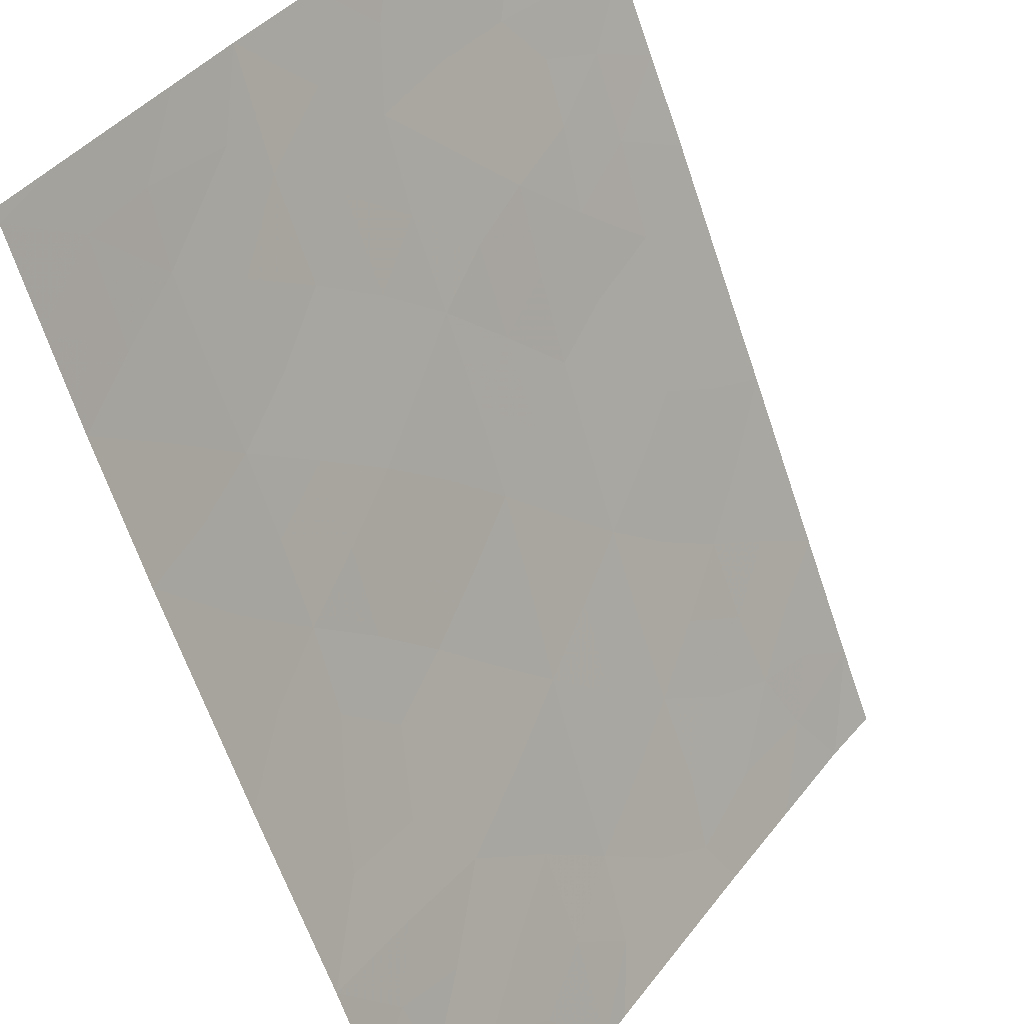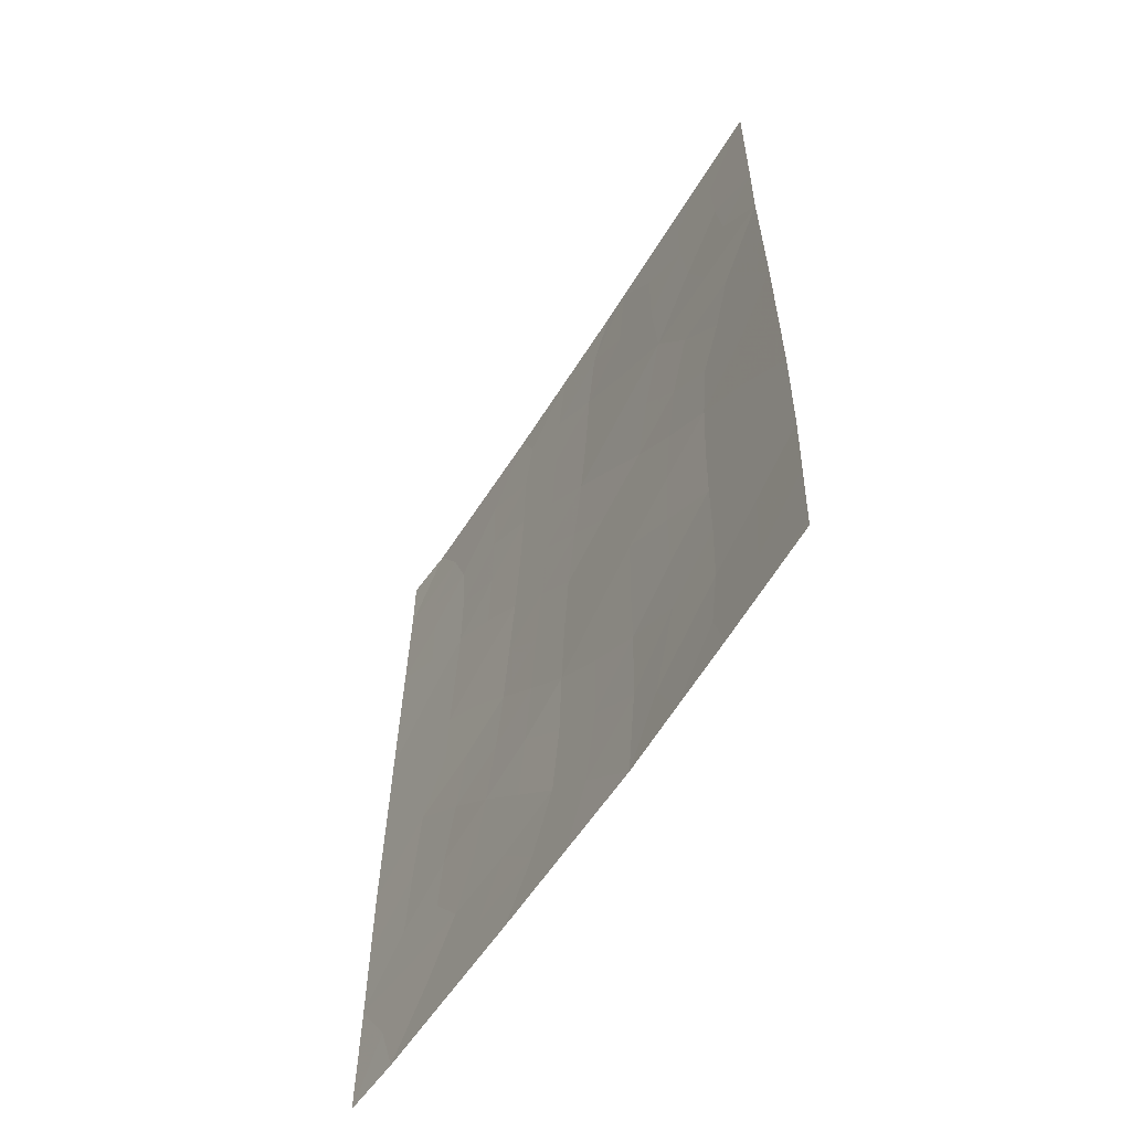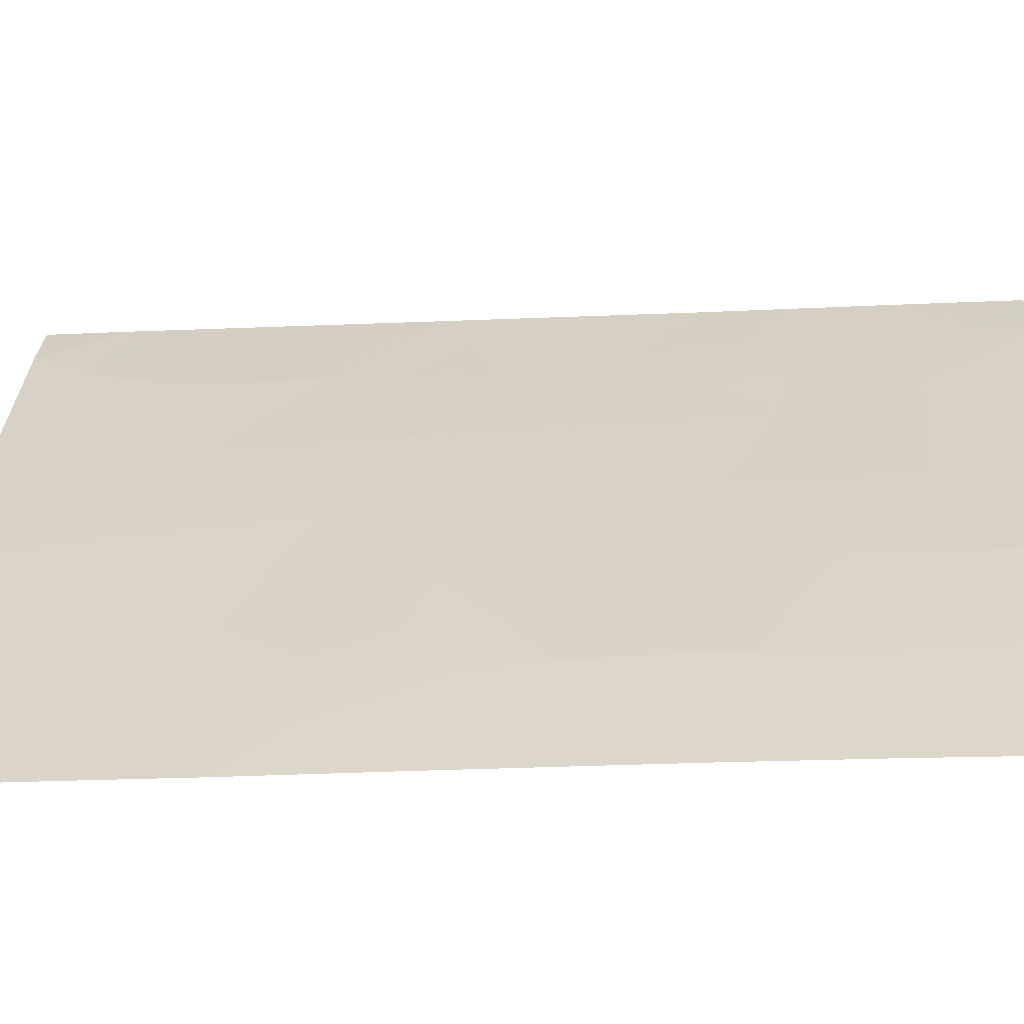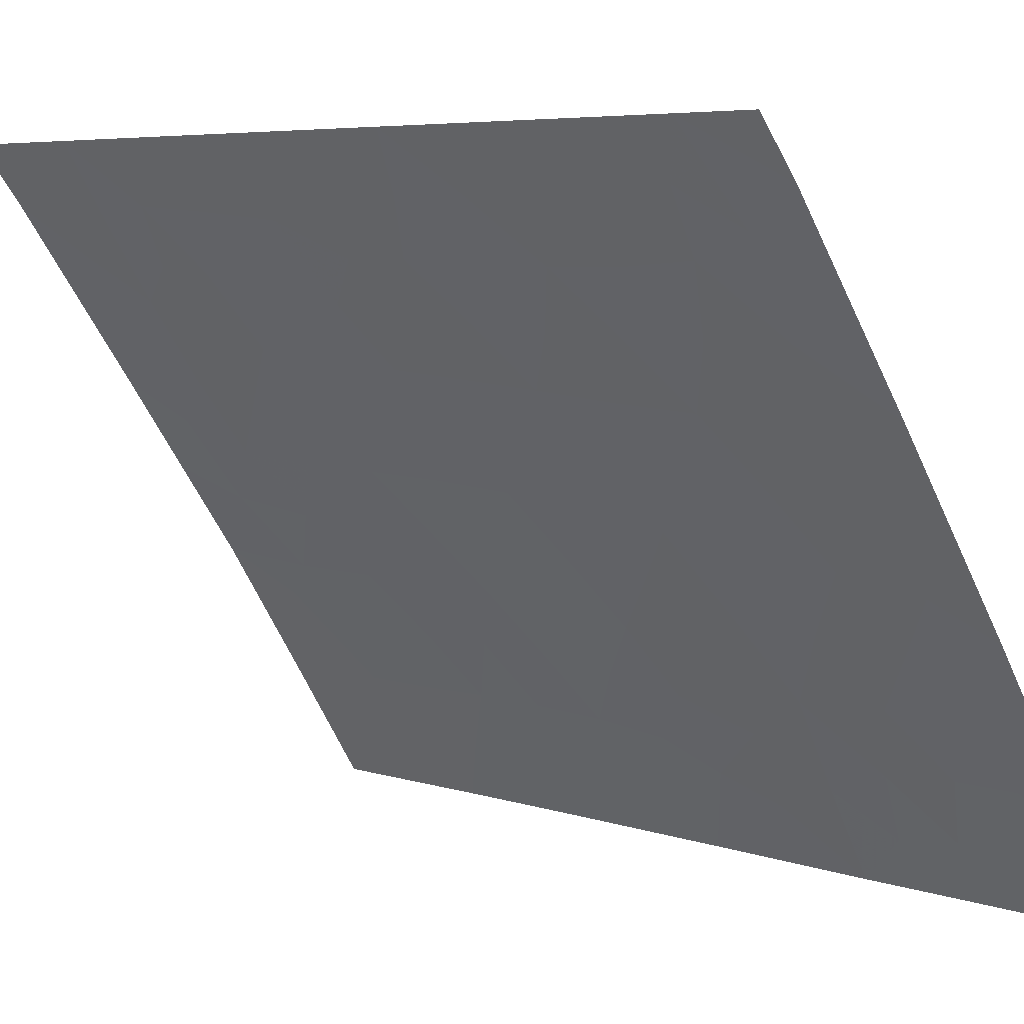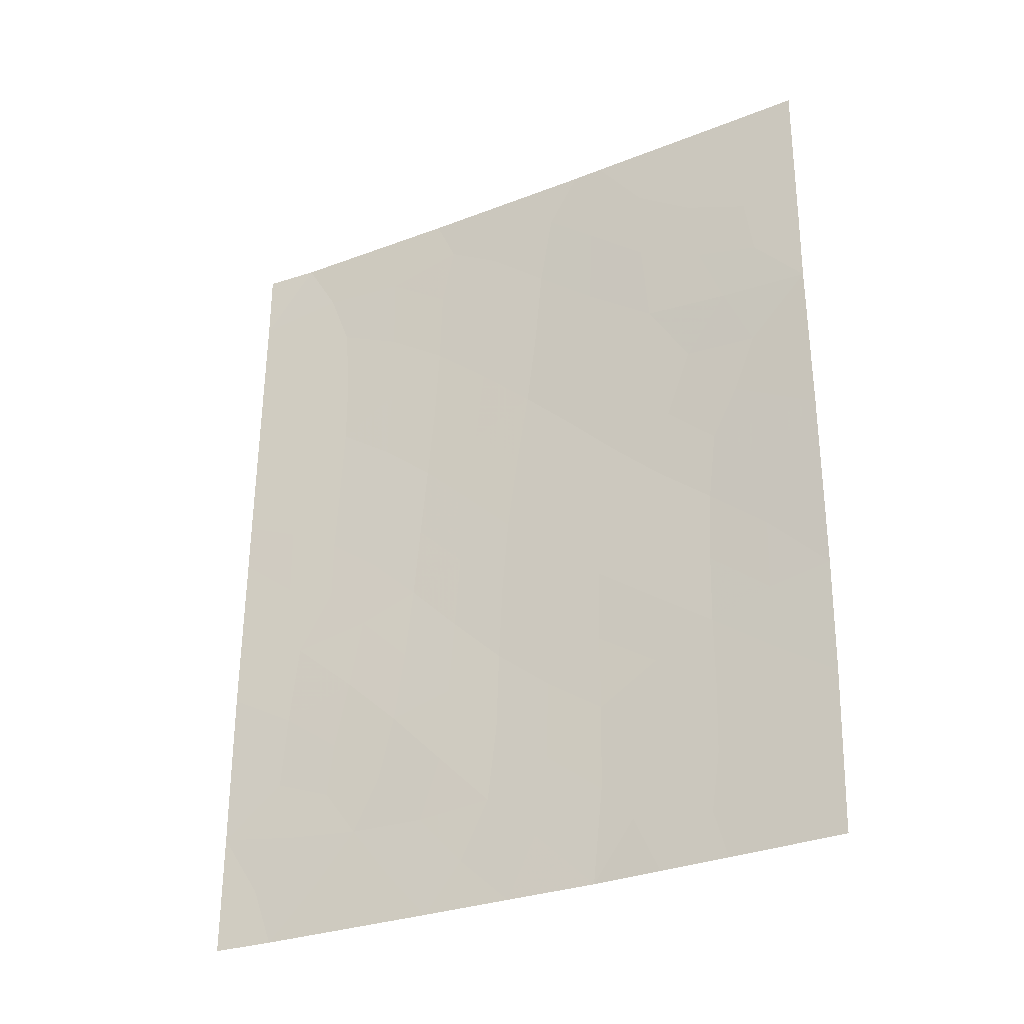
<metadata>
{"format":"obj","ext":"obj","renderer":"f3d","projection":"perspective","resolution":1024,"background":"white","views":[{"elev":-65.0,"azim":19.2,"up":"+Z"},{"elev":-58.8,"azim":-177.3,"up":"+Y"},{"elev":-26.1,"azim":-85.5,"up":"+Z"},{"elev":5.6,"azim":137.4,"up":"+Z"},{"elev":-30.0,"azim":153.8,"up":"+Y"}]}
</metadata>
<code>
v -55.27 45.06 38.72
v -58.89 40.54 33.66
v -59.83 39.5 32.2
v -58.86 39.33 33.67
v -57.27 38 35.91
v -55.26 44.35 38.72
v -55.91 42.6 37.83
v -57.11 43.14 36.24
v -58.26 46.04 34.64
v -58.06 43.89 34.92
v -60.82 47.8 30.72
v -60.34 48.27 31.44
v -57.96 41.72 35.01
v -58.4 48.25 34.41
v -59.08 44.68 33.43
v -55.3 47.35 38.72
v -56.31 46.36 37.37
v -58.75 50 33.84
v -60.8 46.66 30.72
v -60.82 44.44 30.72
v -56.92 41.09 36.42
v -59.86 41.46 32.21
v -59.44 46.88 32.84
v -59.91 43.42 32.17
v -57.28 50 36
v -59 50 33.47
v -56.33 40.86 37.25
v -55.81 50 38.1
v -55.76 38 38.02
v -55.32 50 38.72
v -55.32 48.98 38.72
v -55.23 39.7 38.72
v -55.23 38 38.72
v -60.82 41.88 30.72
v -60.19 50 31.68
v -60.83 50 30.72
v -55.24 41.97 38.72
v -60.73 38.14 30.72
v -60.73 38 30.72
v -60.7 38 30.75
v -58.77 38 33.77
v -60.79 40.26 30.72
v -59.38 49.14 32.89
v -57.24 45.22 36.1
v -56.23 44.33 37.43
v -57.33 47.39 35.96
v -58.9 42.64 33.65
v -56.27 48.36 37.44
v -59.85 38 32.11
v -56.56 39.44 36.92
v -57.85 39.52 35.13
v -59.36 40.03 32.94
v -56.58 42.82 36.94
v -56.68 43.8 36.83
v -56.23 43.46 37.43
v -57.81 46.72 35.28
v -57.29 46.29 36.02
v -57.73 45.63 35.39
v -57.65 44.56 35.5
v -58.15 44.96 34.79
v -57.85 47.84 35.2
v -58.34 47.14 34.51
v -56.32 47.39 37.38
v -55.8 47.8 38.07
v -55.81 46.83 38.04
v -55.28 46.2 38.72
v -55.79 45.75 38.05
v -58.02 50 34.92
v -58.5 49.3 34.24
v -60.81 45.55 30.72
v -60.35 45.84 31.46
v -60.18 45.08 31.74
v -57.03 42.1 36.31
v -57.47 41.35 35.68
v -57.53 42.43 35.64
v -57.17 44.18 36.18
v -56.73 44.81 36.77
v -59.37 41.06 32.94
v -59.86 40.5 32.19
v -60.32 39.86 31.45
v -60.33 40.83 31.46
v -58.39 39.97 34.36
v -58.68 45.36 34.02
v -59.22 45.73 33.19
v -58.8 46.45 33.8
v -56.79 40.19 36.6
v -56.27 40.1 37.32
v -58 42.82 34.98
v -58.42 42.18 34.34
v -58.47 43.25 34.3
v -56.46 41.82 37.08
v -56.81 49.08 36.68
v -56.54 50 37.05
v -56.09 49.18 37.7
v -56.21 38.74 37.41
v -56.52 38 36.96
v -56.9 38.7 36.44
v -55.25 43.16 38.72
v -55.76 43.73 38.05
v -55.76 48.54 38.12
v -55.31 48.17 38.72
v -55.59 38.81 38.25
v -55.92 39.54 37.79
v -55.23 38.85 38.72
v -60.31 49.19 31.49
v -60.82 48.9 30.72
v -55.77 40.41 38
v -55.24 40.83 38.72
v -55.83 41.45 37.93
v -57.58 43.5 35.58
v -59.48 44.04 32.83
v -58.97 43.66 33.57
v -59.41 43.05 32.91
v -59.75 38.67 32.29
v -59.59 50 32.58
v -59.84 49.39 32.2
v -56.82 47.96 36.68
v -57.35 48.49 35.92
v -57.21 39.42 36.02
v -57.39 40.3 35.77
v -60.82 43.16 30.72
v -60.37 43.82 31.43
v -60.36 42.74 31.46
v -59.88 42.43 32.21
v -60.34 41.74 31.47
v -60.81 41.07 30.72
v -60.41 47.43 31.33
v -58.02 38 34.84
v -58.27 38.85 34.51
v -58.9 48.74 33.63
v -59.31 38 32.94
v -59.98 44.39 32.07
v -55.76 44.74 38.06
v -56.27 45.33 37.4
v -59.78 45.93 32.34
v -59.58 45 32.66
v -59.84 48.61 32.2
v -59.38 48.07 32.91
v -59.91 47.66 32.1
v -58.88 47.58 33.69
v -59.37 42.06 32.95
v -58.88 41.61 33.67
v -58.41 41.1 34.35
v -56.82 46.88 36.67
v -56.79 45.83 36.72
v -58.56 44.3 34.19
v -60.27 38 31.43
v -60.25 38.71 31.5
v -60.11 46.75 31.8
v -60.76 39.2 30.72
v -57.6 38.69 35.47
v -57.93 40.6 35.03
v -57.91 48.91 35.11
v -57.46 49.34 35.75
v -59.11 38.81 33.27
f 155 52 4
f 53 54 55
f 56 57 58
f 59 60 58
f 61 56 62
f 63 64 65
f 66 67 65
f 20 71 72
f 73 74 75
f 76 77 54
f 78 52 79
f 80 81 79
f 4 82 129
f 83 84 85
f 86 27 87
f 88 89 90
f 73 53 91
f 92 93 94
f 95 96 97
f 28 30 31
f 98 7 99
f 48 94 100
f 101 64 100
f 102 95 103
f 32 104 102
f 36 105 106
f 103 87 107
f 108 107 109
f 76 110 59
f 111 112 113
f 39 38 40
f 35 115 116
f 92 117 118
f 86 119 120
f 121 122 123
f 123 124 125
f 126 125 81
f 19 11 127
f 151 128 129
f 131 49 114
f 20 132 122
f 55 45 99
f 67 133 134
f 135 84 136
f 137 138 139
f 85 140 62
f 141 124 113
f 110 75 88
f 140 138 130
f 142 89 143
f 142 78 141
f 57 144 145
f 83 60 146
f 112 146 90
f 49 147 148
f 116 137 105
f 109 27 91
f 118 61 153
f 144 117 63
f 136 111 132
f 134 77 145
f 127 139 149
f 71 149 135
f 148 150 80
f 97 151 119
f 120 152 74
f 82 143 152
f 155 3 52
f 4 52 2
f 7 53 55
f 53 8 54
f 55 54 45
f 9 56 58
f 56 46 57
f 58 57 44
f 44 59 58
f 59 10 60
f 58 60 9
f 14 61 62
f 61 46 56
f 62 56 9
f 17 63 65
f 63 48 64
f 65 64 16
f 16 66 65
f 66 1 67
f 65 67 17
f 18 68 69
f 68 25 154
f 20 70 71
f 70 19 71
f 8 73 75
f 73 21 74
f 75 74 13
f 8 76 54
f 76 44 77
f 54 77 45
f 22 78 79
f 78 2 52
f 79 52 3
f 3 80 79
f 80 42 81
f 79 81 22
f 4 2 82
f 129 82 51
f 9 83 85
f 83 15 84
f 85 84 23
f 50 86 87
f 86 21 27
f 69 26 18
f 10 88 90
f 88 13 89
f 90 89 47
f 21 73 91
f 73 8 53
f 91 53 7
f 48 92 94
f 92 25 93
f 94 93 28
f 50 95 97
f 95 29 96
f 97 96 5
f 6 98 99
f 98 37 7
f 94 31 100
f 31 94 28
f 31 101 100
f 101 16 64
f 100 64 48
f 32 102 103
f 102 29 95
f 103 95 50
f 104 33 102
f 29 102 33
f 36 35 105
f 12 106 105
f 106 12 11
f 32 103 107
f 103 50 87
f 107 87 27
f 37 108 109
f 108 32 107
f 109 107 27
f 44 76 59
f 76 8 110
f 59 110 10
f 24 111 113
f 111 15 112
f 113 112 47
f 155 131 114
f 155 114 3
f 115 43 116
f 43 115 26
f 25 92 154
f 92 48 117
f 118 117 46
f 21 86 120
f 86 50 119
f 120 119 51
f 34 121 123
f 121 20 122
f 123 122 24
f 34 123 125
f 123 24 124
f 125 124 22
f 42 126 81
f 126 34 125
f 81 125 22
f 127 11 12
f 128 41 129
f 4 129 41
f 14 130 69
f 155 41 131
f 20 72 132
f 122 132 24
f 1 6 133
f 7 55 99
f 99 45 133
f 99 133 6
f 17 67 134
f 67 1 133
f 134 133 45
f 72 135 136
f 135 23 84
f 136 84 15
f 12 137 139
f 137 43 138
f 139 138 23
f 9 85 62
f 85 23 140
f 62 140 14
f 47 141 113
f 141 22 124
f 113 124 24
f 10 110 88
f 110 8 75
f 88 75 13
f 14 140 130
f 140 23 138
f 130 138 43
f 2 142 143
f 142 47 89
f 143 89 13
f 47 142 141
f 142 2 78
f 141 78 22
f 44 57 145
f 57 46 144
f 145 144 17
f 15 83 146
f 83 9 60
f 146 60 10
f 47 112 90
f 112 15 146
f 90 146 10
f 147 40 38
f 38 148 147
f 35 116 105
f 116 43 137
f 105 137 12
f 7 109 91
f 91 27 21
f 118 46 61
f 17 144 63
f 144 46 117
f 63 117 48
f 72 136 132
f 136 15 111
f 132 111 24
f 49 148 114
f 114 148 3
f 17 134 145
f 134 45 77
f 145 77 44
f 19 127 149
f 127 12 139
f 149 139 23
f 72 71 135
f 71 19 149
f 135 149 23
f 3 148 80
f 148 38 150
f 80 150 42
f 50 97 119
f 97 5 151
f 119 151 51
f 21 120 74
f 120 51 152
f 74 152 13
f 51 82 152
f 82 2 143
f 152 143 13
f 51 151 129
f 151 5 128
f 109 7 37
f 130 43 26
f 69 130 26
f 68 153 69
f 69 153 14
f 14 153 61
f 68 154 153
f 154 92 118
f 153 154 118
f 155 4 41

</code>
